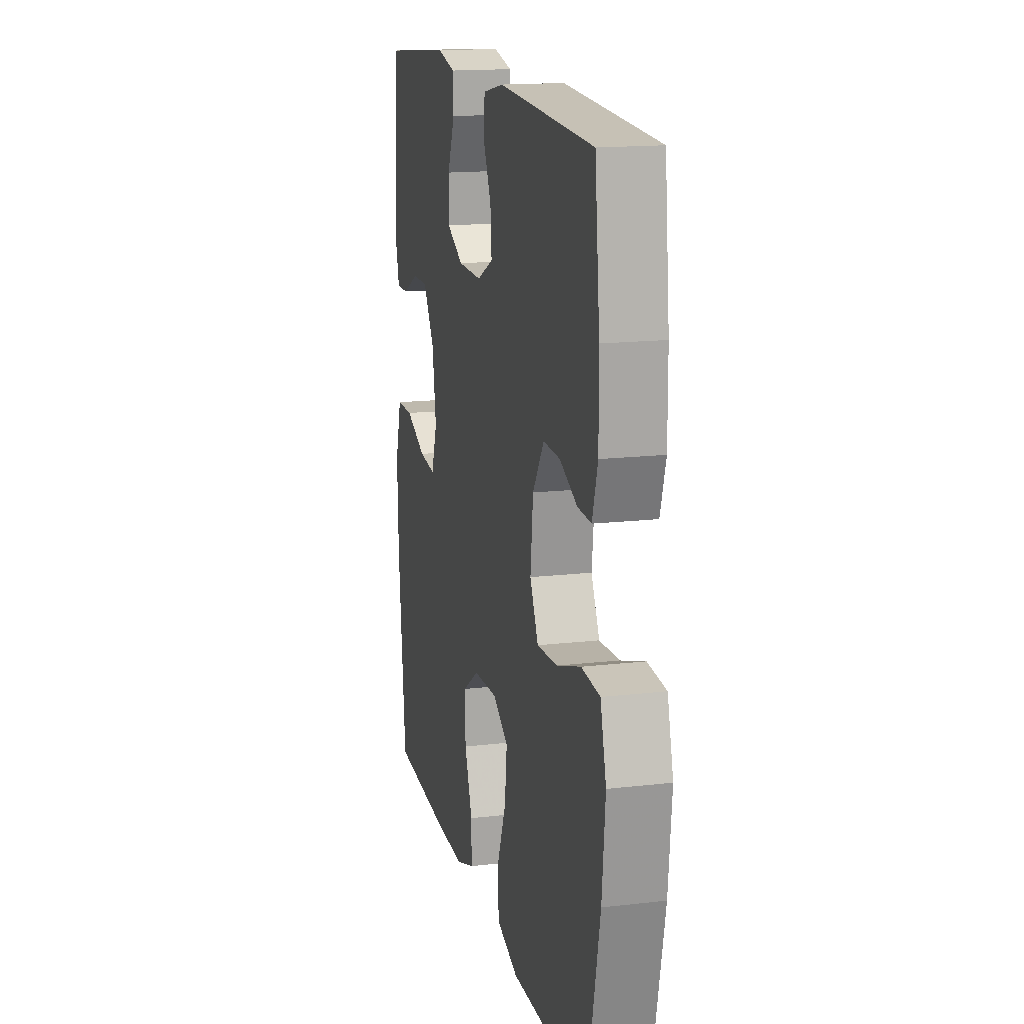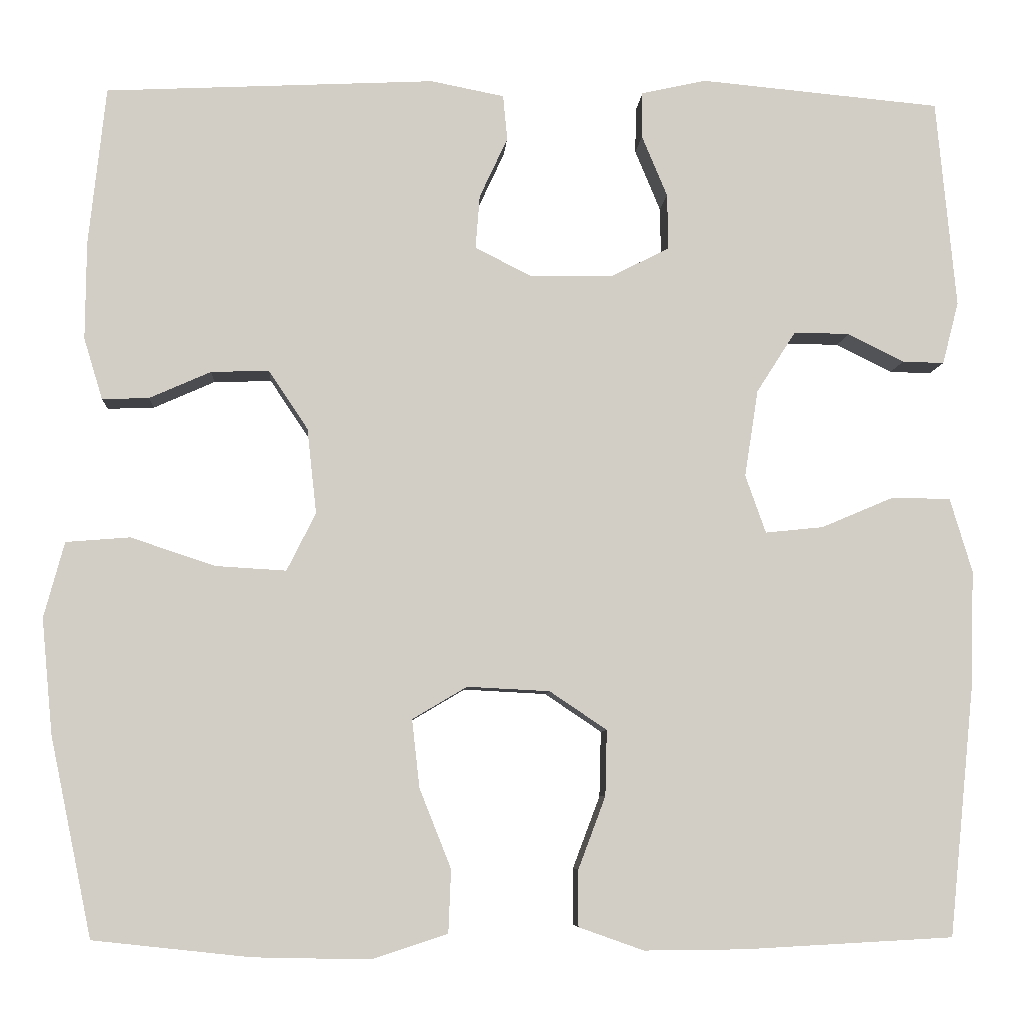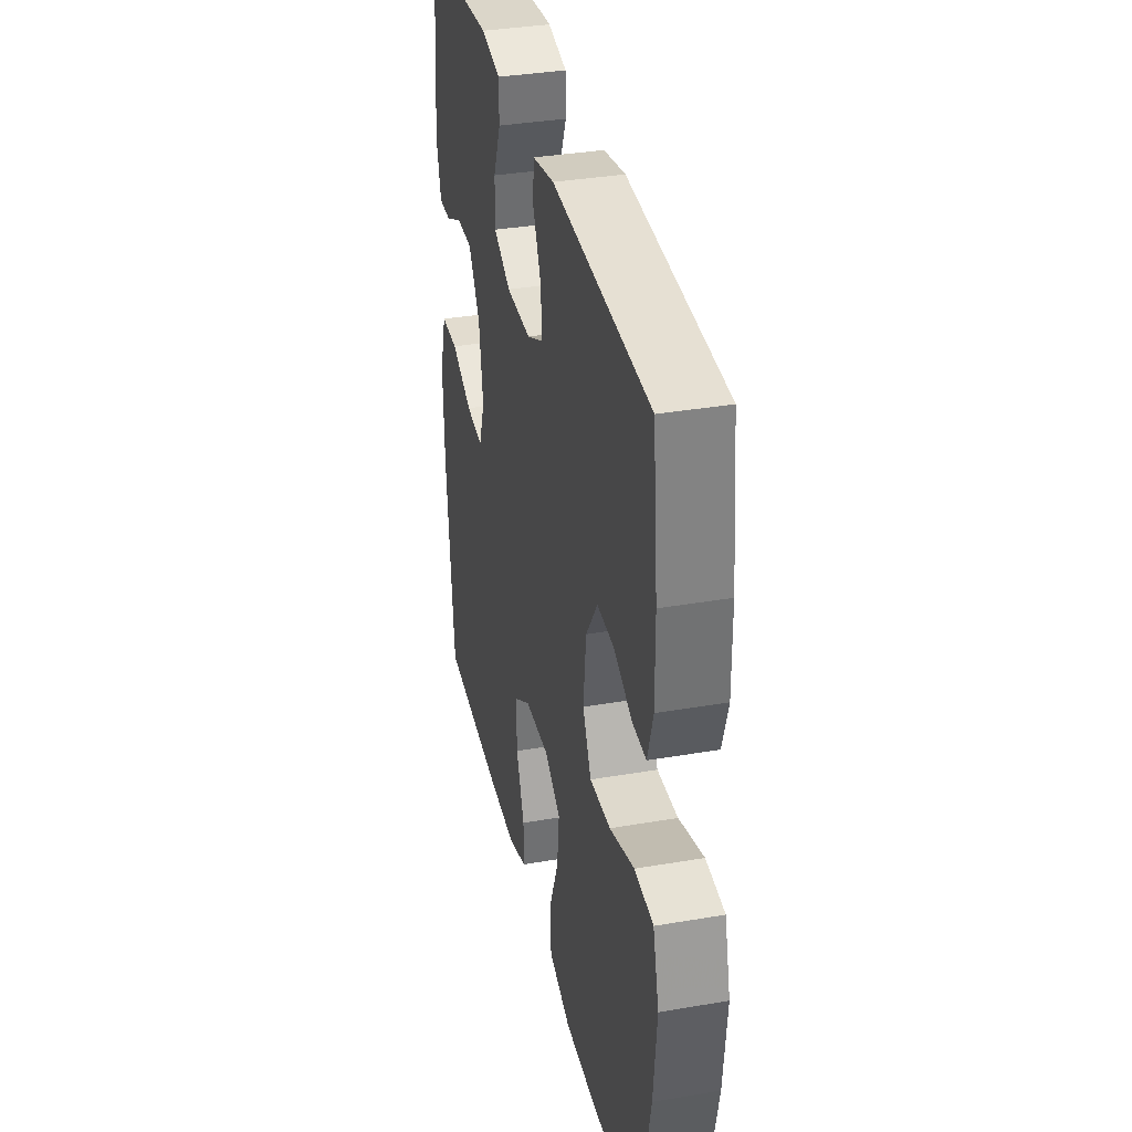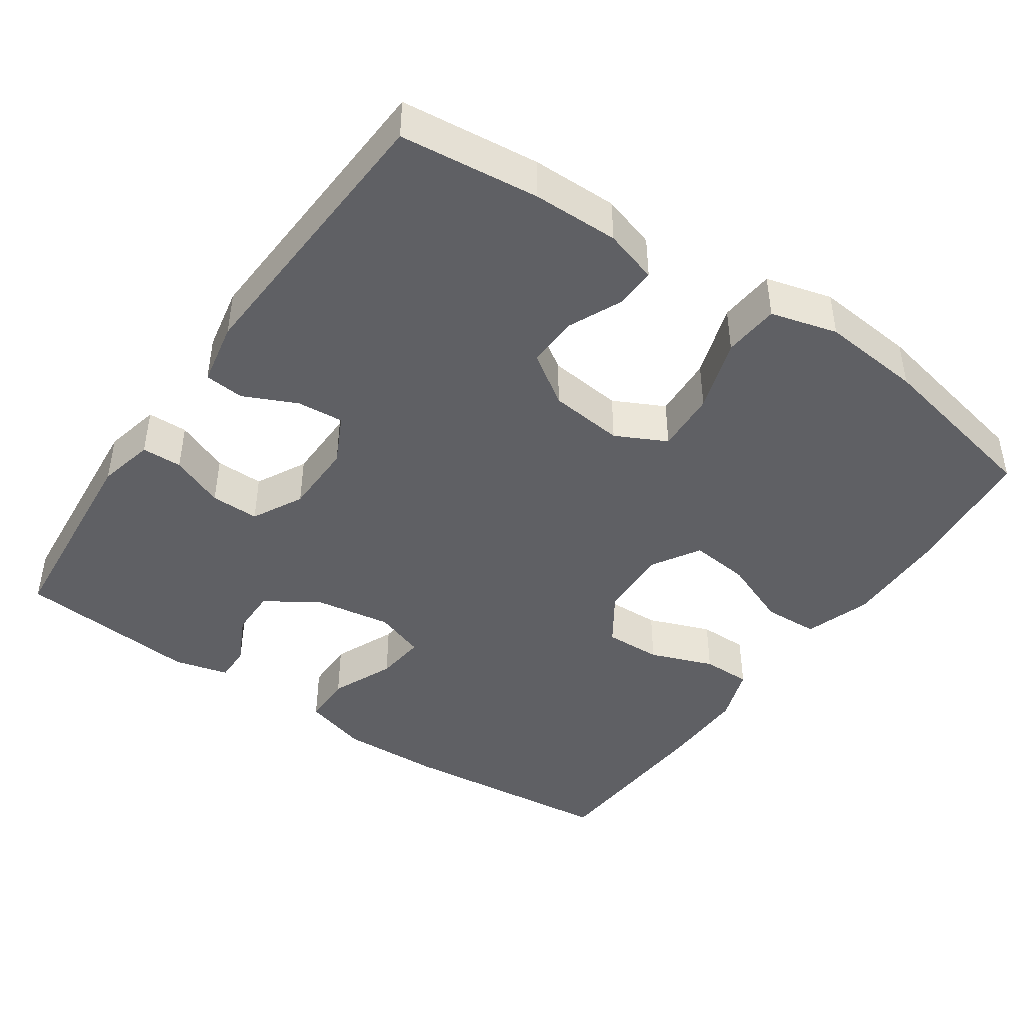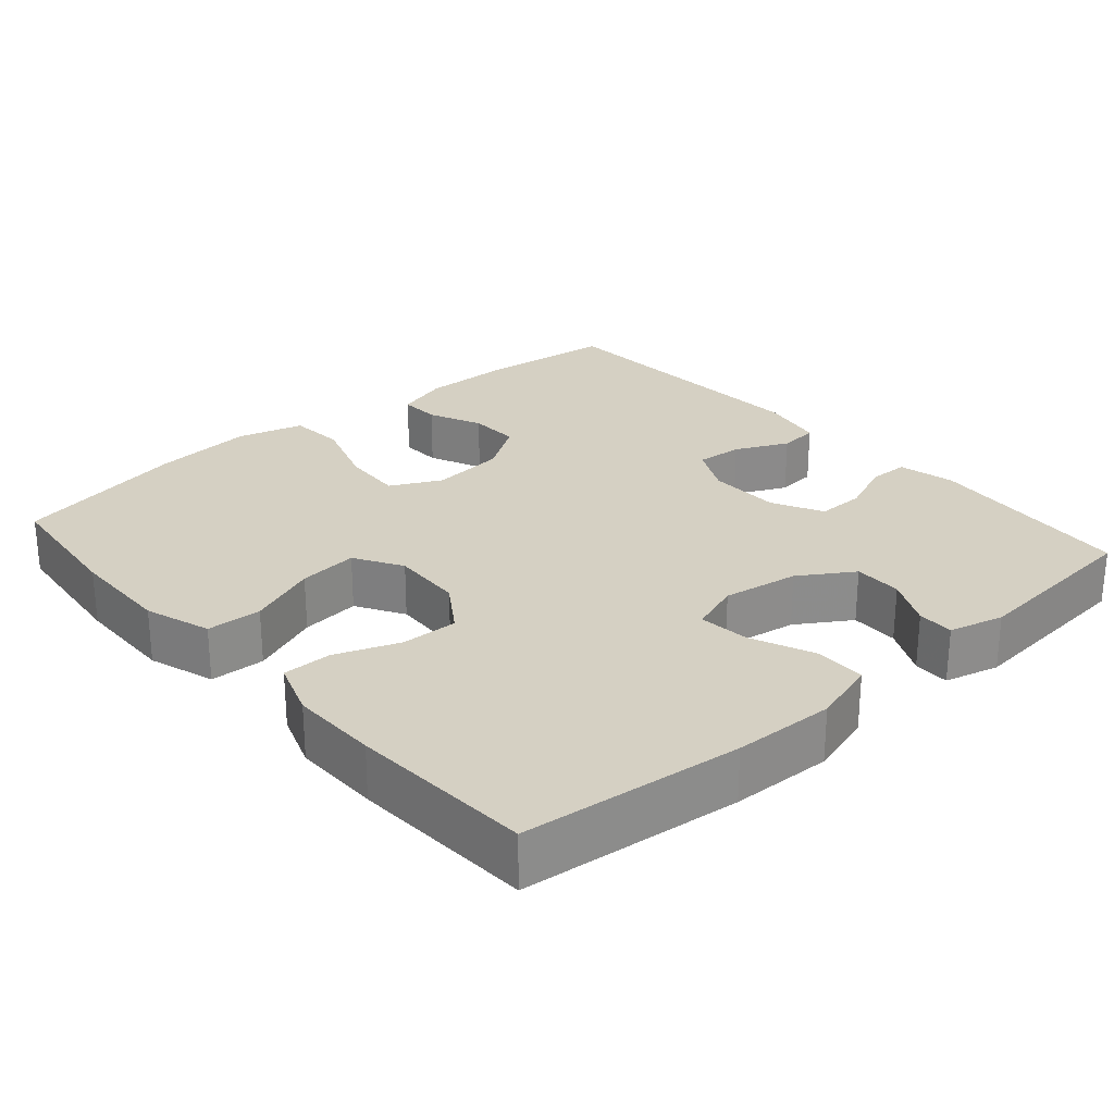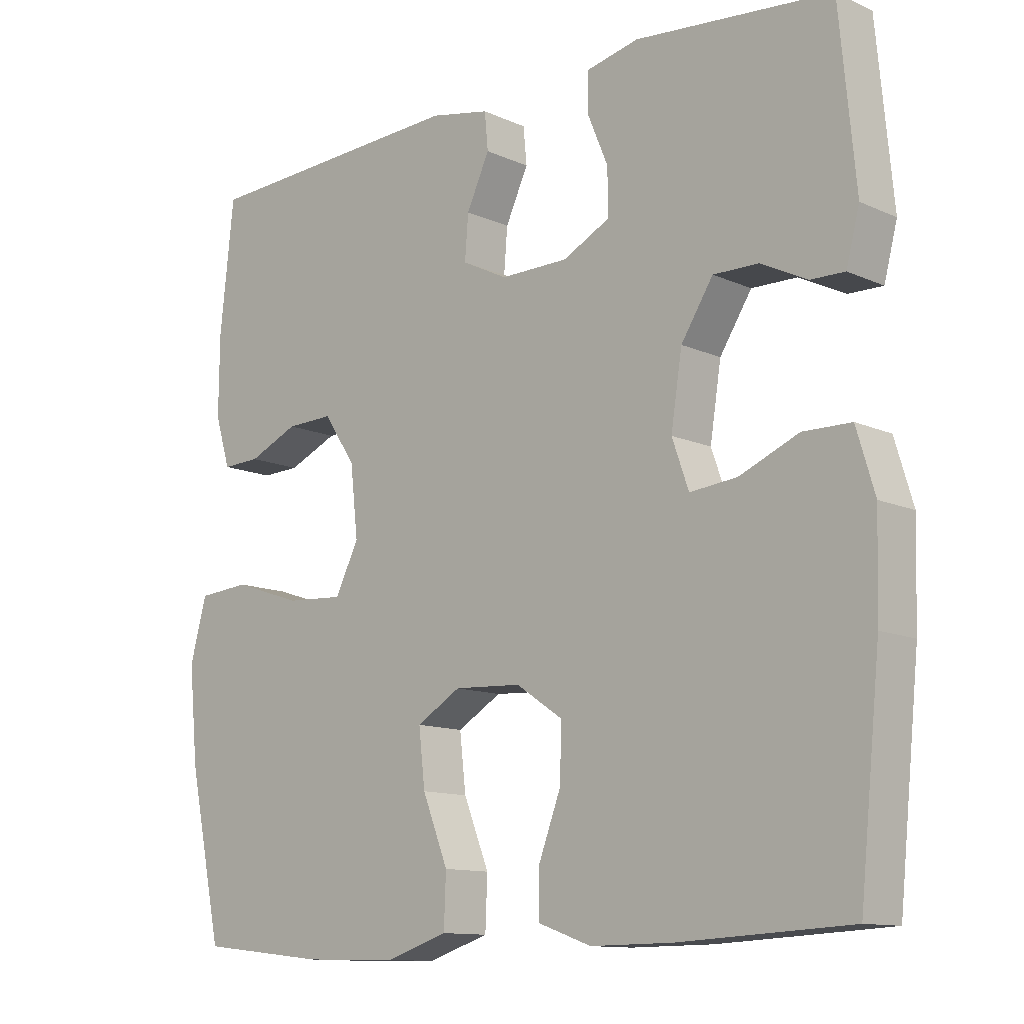
<metadata>
{"format":"obj","ext":"obj","renderer":"f3d","projection":"perspective","resolution":1024,"background":"white","views":[{"elev":16.0,"azim":76.5,"up":"+Z"},{"elev":-6.9,"azim":176.3,"up":"+Z"},{"elev":35.5,"azim":77.2,"up":"+Z"},{"elev":-43.7,"azim":55.3,"up":"+Y"},{"elev":26.2,"azim":-131.1,"up":"+Y"},{"elev":-11.9,"azim":-136.9,"up":"+Z"}]}
</metadata>
<code>
v -0.5 0.07 0.5
v -0.218 0.07 0.526
v -0.142 0.07 0.509
v -0.141 0.07 0.455
v -0.171 0.07 0.383
v -0.172 0.07 0.318
v -0.104 0.07 0.283
v -0.006 0.07 0.282
v 0.06 0.07 0.315
v 0.055 0.07 0.378
v 0.022 0.07 0.449
v 0.027 0.07 0.502
v 0.113 0.07 0.519
v 0.5 0.07 0.5
v 0.52 0.07 0.314
v 0.521 0.07 0.199
v 0.499 0.07 0.127
v 0.444 0.07 0.129
v 0.372 0.07 0.161
v 0.304 0.07 0.163
v 0.258 0.07 0.094
v 0.247 0.07 -0.006
v 0.281 0.07 -0.074
v 0.364 0.07 -0.069
v 0.463 0.07 -0.036
v 0.538 0.07 -0.042
v 0.562 0.07 -0.131
v 0.549 0.07 -0.266
v 0.5 0.07 -0.5
v 0.316 0.07 -0.52
v 0.179 0.07 -0.523
v 0.09 0.07 -0.494
v 0.087 0.07 -0.42
v 0.124 0.07 -0.327
v 0.133 0.07 -0.247
v 0.069 0.07 -0.209
v -0.028 0.07 -0.214
v -0.095 0.07 -0.259
v -0.093 0.07 -0.336
v -0.061 0.07 -0.421
v -0.061 0.07 -0.487
v -0.137 0.07 -0.514
v -0.255 0.07 -0.513
v -0.5 0.07 -0.5
v -0.53 0.07 -0.206
v -0.534 0.07 -0.07
v -0.508 0.07 0.017
v -0.439 0.07 0.018
v -0.354 0.07 -0.018
v -0.286 0.07 -0.025
v -0.262 0.07 0.043
v -0.278 0.07 0.145
v -0.324 0.07 0.217
v -0.389 0.07 0.216
v -0.455 0.07 0.183
v -0.504 0.07 0.182
v -0.523 0.07 0.255
v -0.5 0 0.5
v -0.218 0 0.526
v -0.142 0 0.509
v -0.141 0 0.455
v -0.171 0 0.383
v -0.172 0 0.318
v -0.104 0 0.283
v -0.006 0 0.282
v 0.06 0 0.315
v 0.055 0 0.378
v 0.022 0 0.449
v 0.027 0 0.502
v 0.113 0 0.519
v 0.5 0 0.5
v 0.52 0 0.314
v 0.521 0 0.199
v 0.499 0 0.127
v 0.444 0 0.129
v 0.372 0 0.161
v 0.304 0 0.163
v 0.258 0 0.094
v 0.247 0 -0.006
v 0.281 0 -0.074
v 0.364 0 -0.069
v 0.463 0 -0.036
v 0.538 0 -0.042
v 0.562 0 -0.131
v 0.549 0 -0.266
v 0.5 0 -0.5
v 0.316 0 -0.52
v 0.179 0 -0.523
v 0.09 0 -0.494
v 0.087 0 -0.42
v 0.124 0 -0.327
v 0.133 0 -0.247
v 0.069 0 -0.209
v -0.028 0 -0.214
v -0.095 0 -0.259
v -0.093 0 -0.336
v -0.061 0 -0.421
v -0.061 0 -0.487
v -0.137 0 -0.514
v -0.255 0 -0.513
v -0.5 0 -0.5
v -0.53 0 -0.206
v -0.534 0 -0.07
v -0.508 0 0.017
v -0.439 0 0.018
v -0.354 0 -0.018
v -0.286 0 -0.025
v -0.262 0 0.043
v -0.278 0 0.145
v -0.324 0 0.217
v -0.389 0 0.216
v -0.455 0 0.183
v -0.504 0 0.182
v -0.523 0 0.255
f 3 4 5
f 2 3 5
f 1 2 5
f 57 1 5
f 56 57 5
f 55 56 5
f 54 55 5
f 53 54 5 6
f 52 53 6 7
f 51 52 7 8
f 50 51 8 9
f 47 48 49
f 46 47 49
f 45 46 49
f 44 45 49
f 43 44 49
f 42 43 49
f 41 42 49
f 40 41 49
f 39 40 49
f 38 39 49 50
f 37 38 50 9
f 32 33 34
f 31 32 34
f 30 31 34
f 29 30 34
f 28 29 34
f 27 28 34
f 26 27 34
f 25 26 34
f 24 25 34
f 23 24 34 35
f 22 23 35 36
f 17 18 19
f 16 17 19
f 15 16 19
f 14 15 19
f 13 14 19
f 12 13 19
f 11 12 19
f 10 11 19
f 9 10 19 20
f 36 37 9
f 22 36 9
f 21 22 9
f 9 20 21
f 62 61 60
f 62 60 59
f 62 59 58
f 62 58 114
f 62 114 113
f 62 113 112
f 62 112 111
f 63 62 111 110
f 64 63 110 109
f 65 64 109 108
f 66 65 108 107
f 106 105 104
f 106 104 103
f 106 103 102
f 106 102 101
f 106 101 100
f 106 100 99
f 106 99 98
f 106 98 97
f 106 97 96
f 107 106 96 95
f 66 107 95 94
f 91 90 89
f 91 89 88
f 91 88 87
f 91 87 86
f 91 86 85
f 91 85 84
f 91 84 83
f 91 83 82
f 91 82 81
f 92 91 81 80
f 93 92 80 79
f 76 75 74
f 76 74 73
f 76 73 72
f 76 72 71
f 76 71 70
f 76 70 69
f 76 69 68
f 76 68 67
f 77 76 67 66
f 66 94 93
f 66 93 79
f 66 79 78
f 78 77 66
f 1 58 59 2
f 2 59 60 3
f 3 60 61 4
f 4 61 62 5
f 5 62 63 6
f 6 63 64 7
f 7 64 65 8
f 8 65 66 9
f 9 66 67 10
f 10 67 68 11
f 11 68 69 12
f 12 69 70 13
f 13 70 71 14
f 14 71 72 15
f 15 72 73 16
f 16 73 74 17
f 17 74 75 18
f 18 75 76 19
f 19 76 77 20
f 20 77 78 21
f 21 78 79 22
f 22 79 80 23
f 23 80 81 24
f 24 81 82 25
f 25 82 83 26
f 26 83 84 27
f 27 84 85 28
f 28 85 86 29
f 29 86 87 30
f 30 87 88 31
f 31 88 89 32
f 32 89 90 33
f 33 90 91 34
f 34 91 92 35
f 35 92 93 36
f 36 93 94 37
f 37 94 95 38
f 38 95 96 39
f 39 96 97 40
f 40 97 98 41
f 41 98 99 42
f 42 99 100 43
f 43 100 101 44
f 44 101 102 45
f 45 102 103 46
f 46 103 104 47
f 47 104 105 48
f 48 105 106 49
f 49 106 107 50
f 50 107 108 51
f 51 108 109 52
f 52 109 110 53
f 53 110 111 54
f 54 111 112 55
f 55 112 113 56
f 56 113 114 57
f 57 114 58 1

</code>
